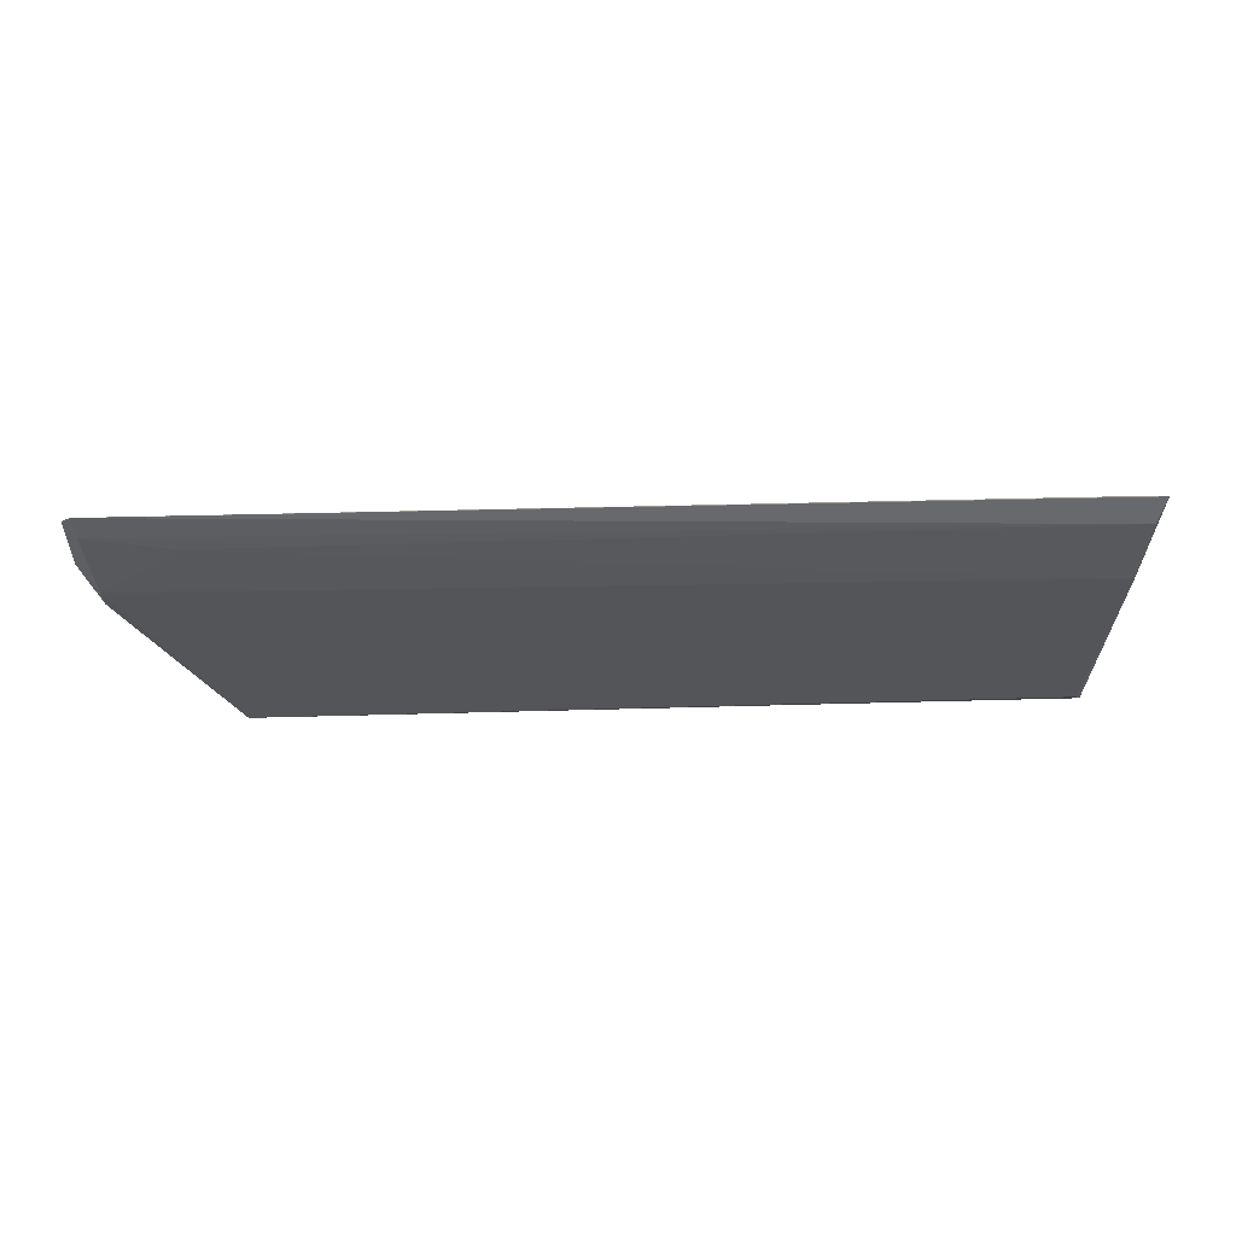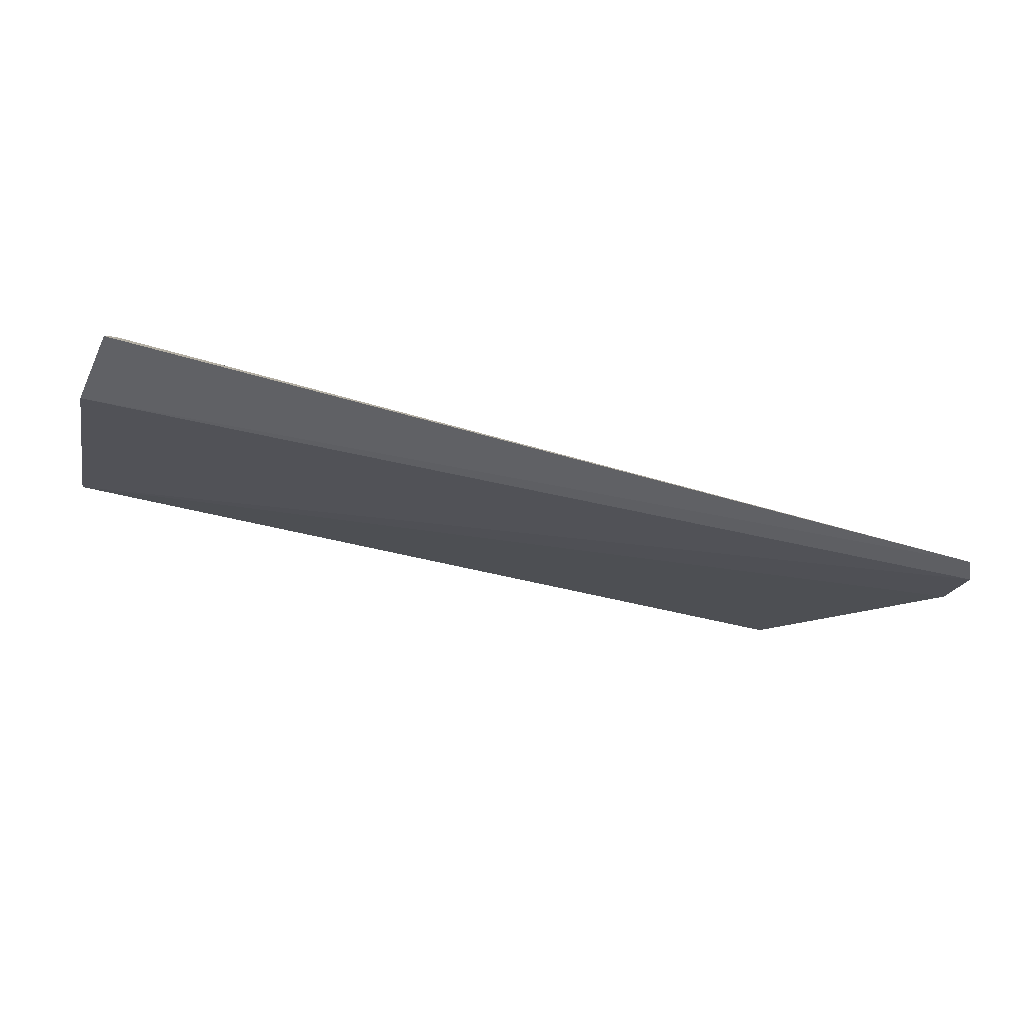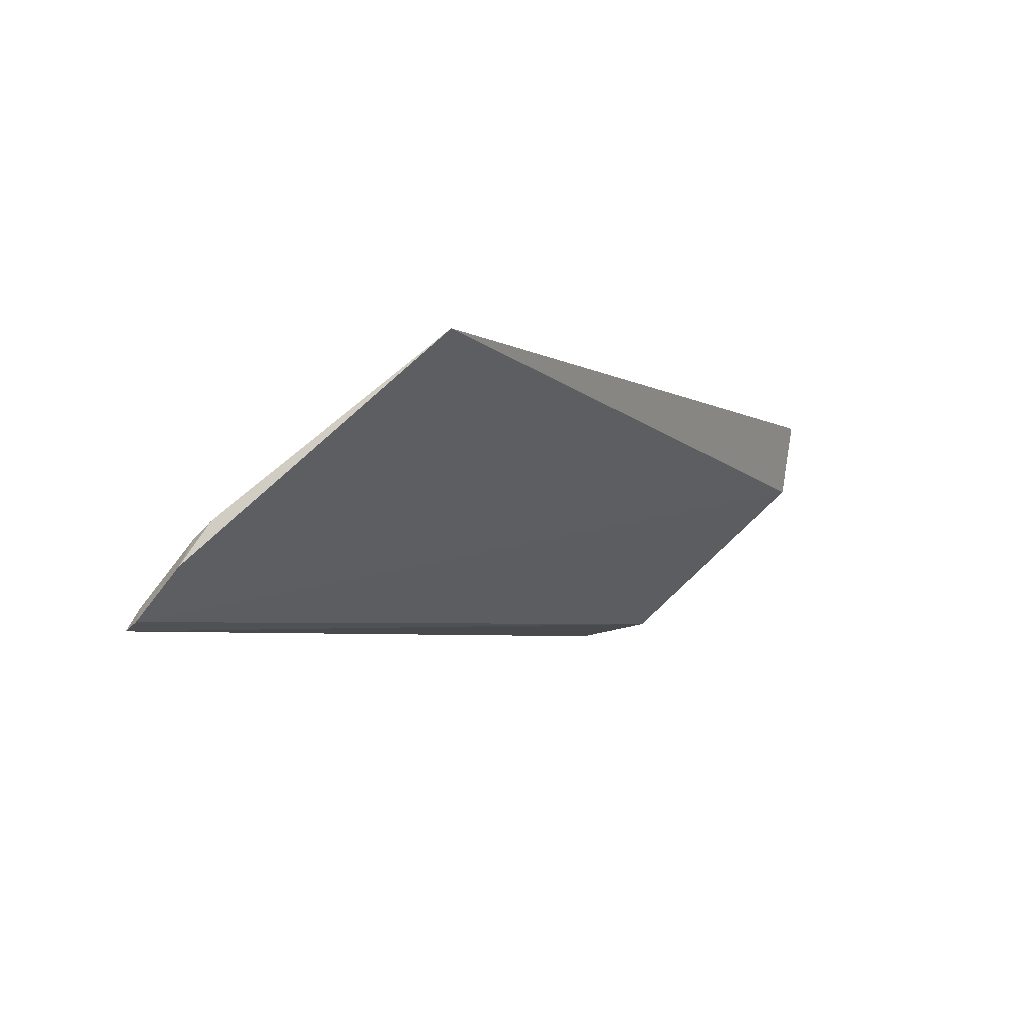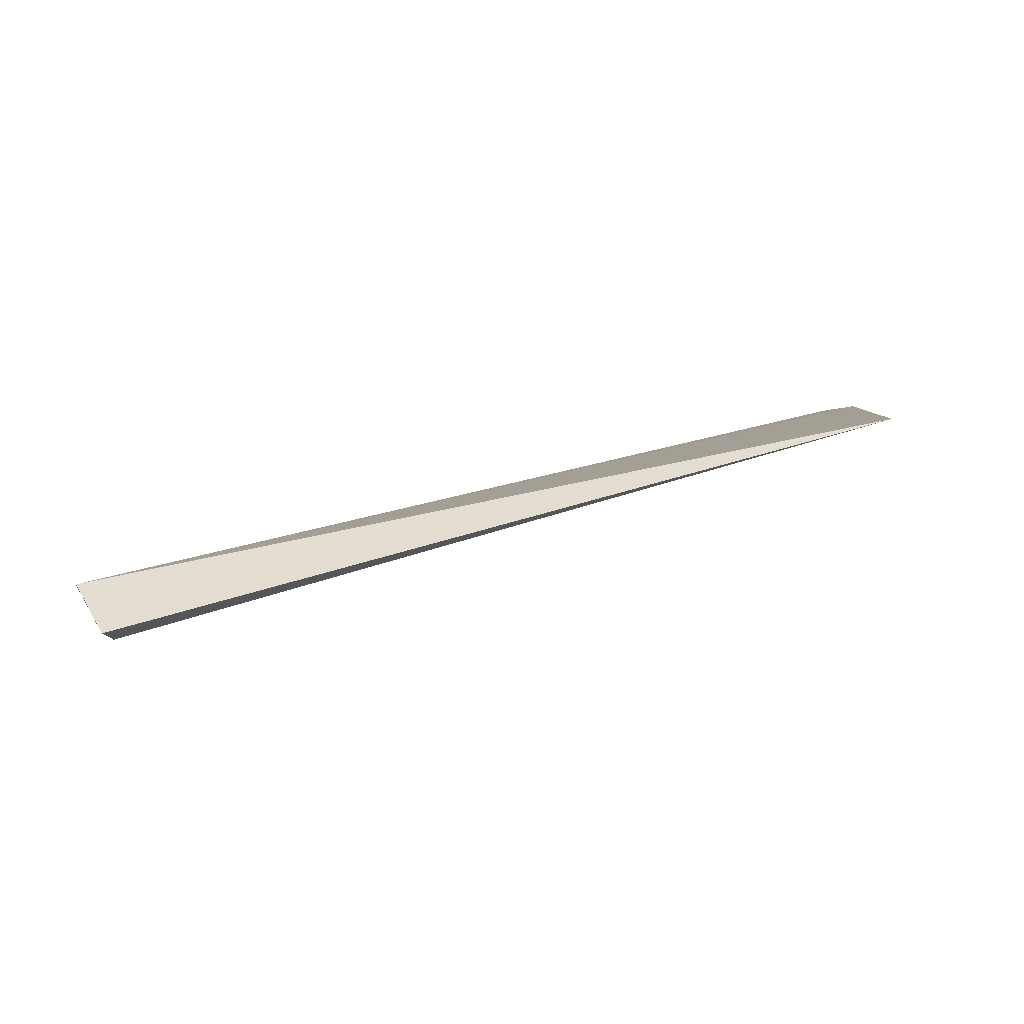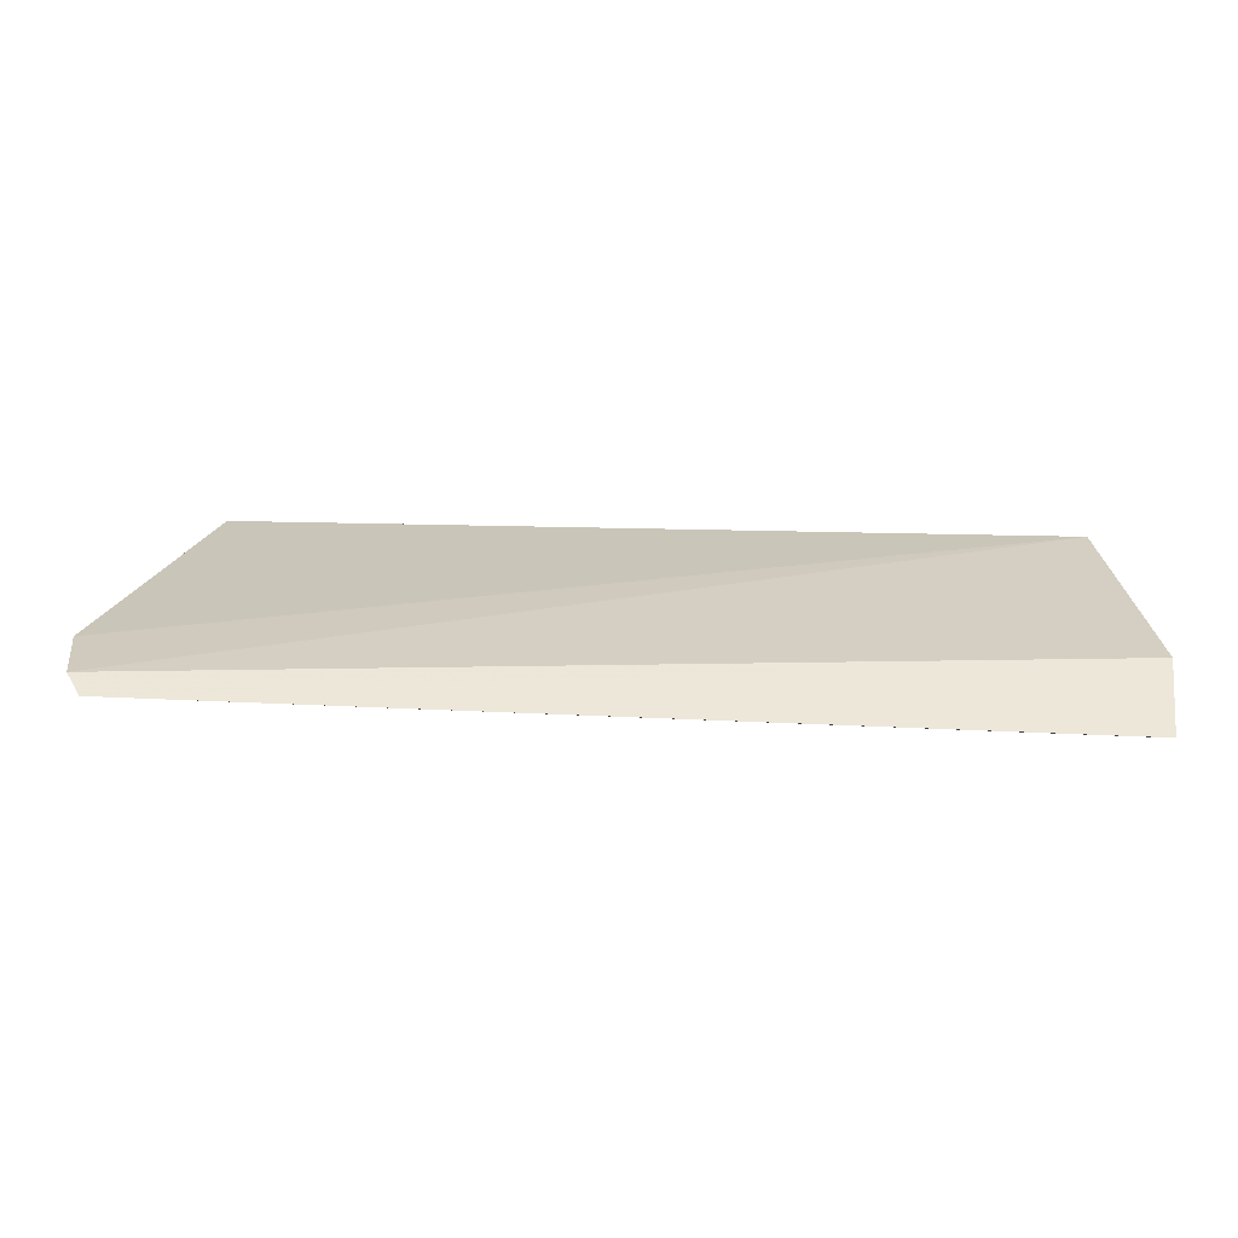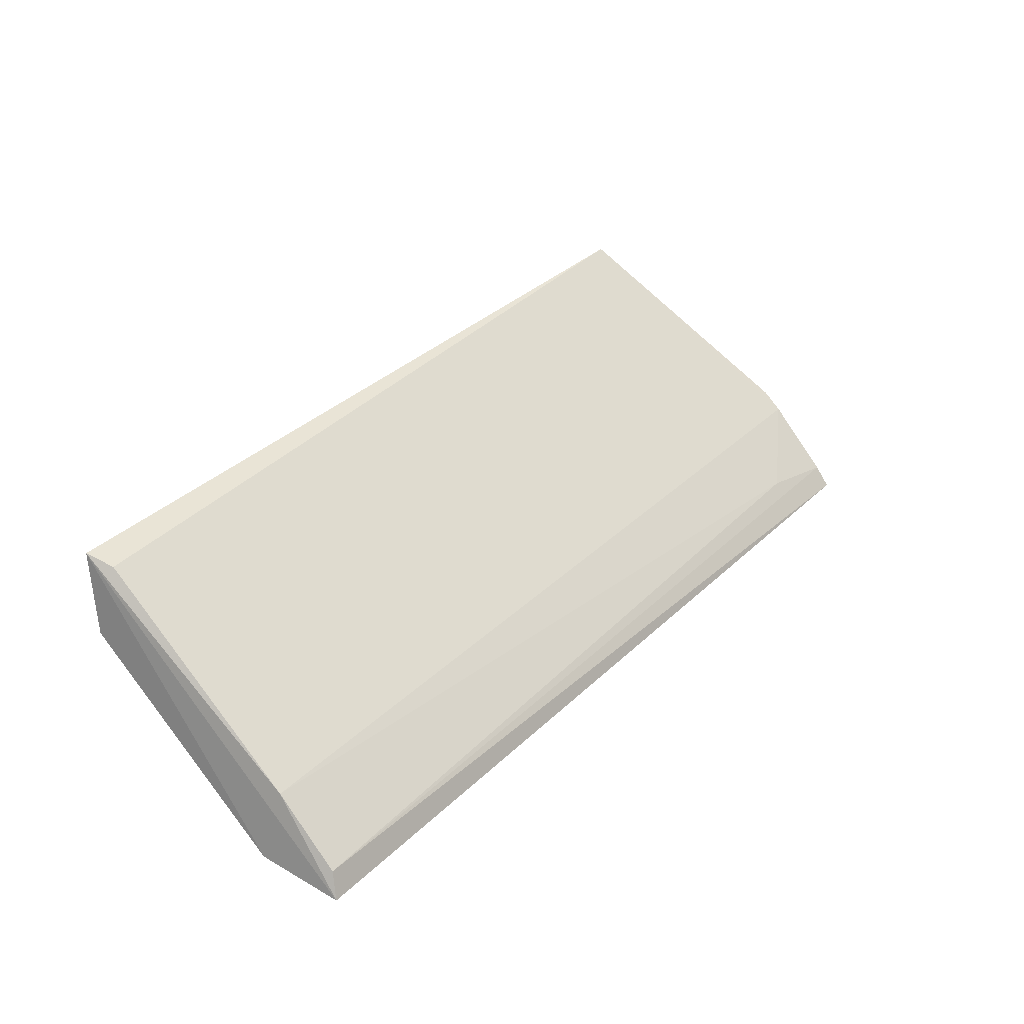
<metadata>
{"format":"obj","ext":"obj","renderer":"f3d","projection":"perspective","resolution":1024,"background":"white","views":[{"elev":-75.0,"azim":-179.2,"up":"+Y"},{"elev":-60.0,"azim":-16.9,"up":"+Z"},{"elev":-4.0,"azim":119.9,"up":"+Z"},{"elev":49.5,"azim":-20.4,"up":"+Y"},{"elev":-25.0,"azim":173.2,"up":"+Y"},{"elev":34.0,"azim":-51.8,"up":"+Z"}]}
</metadata>
<code>
v -0.4039 1.991 0.8289
v -0.4017 1.986 0.8243
v -0.4221 1.99 0.827
v -0.4221 1.986 0.8233
v -0.4217 1.986 0.8249
v -0.4018 1.985 0.8232
v -0.4216 1.99 0.8286
v -0.4218 1.991 0.8288
v -0.4219 1.984 0.8229
v -0.4021 1.986 0.8249
v -0.4021 1.984 0.823
v -0.4021 1.984 0.8235
v -0.4021 1.986 0.8252
v -0.4039 1.985 0.8238
v -0.4217 1.984 0.8235
f 1 2 3
f 6 3 2
f 6 4 3
f 7 5 1
f 8 3 4
f 8 5 7
f 8 7 1
f 8 1 3
f 9 8 4
f 9 5 8
f 10 1 5
f 11 9 4
f 11 4 6
f 12 6 2
f 12 2 10
f 12 11 6
f 13 10 2
f 13 2 1
f 13 1 10
f 14 12 10
f 14 10 5
f 15 9 11
f 15 11 12
f 15 12 14
f 15 14 5
f 15 5 9

</code>
